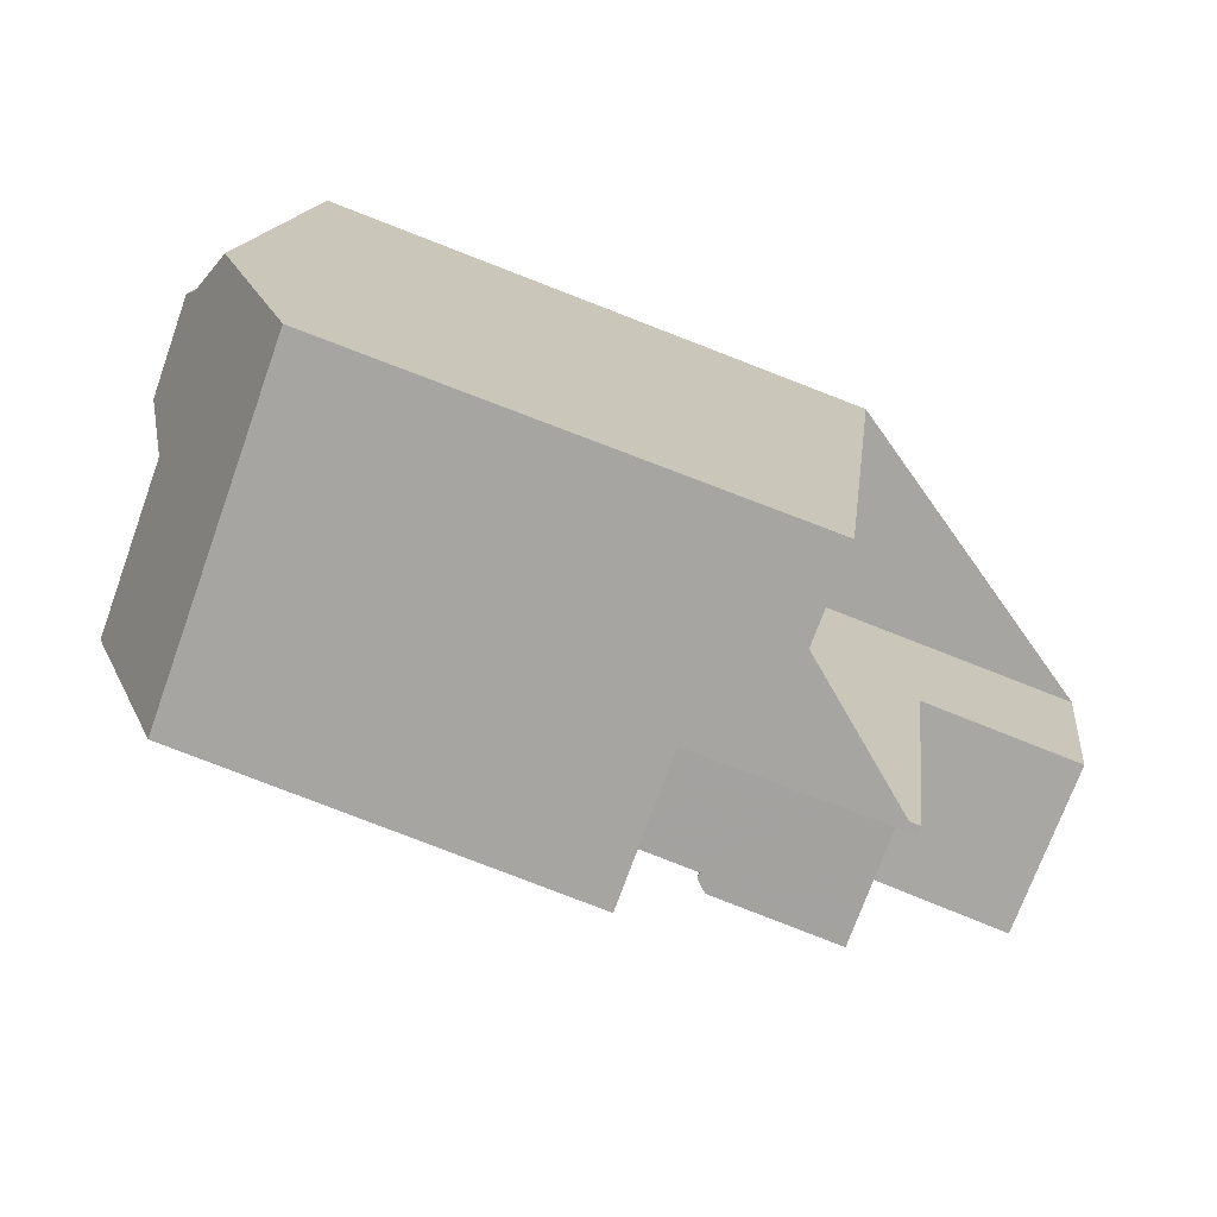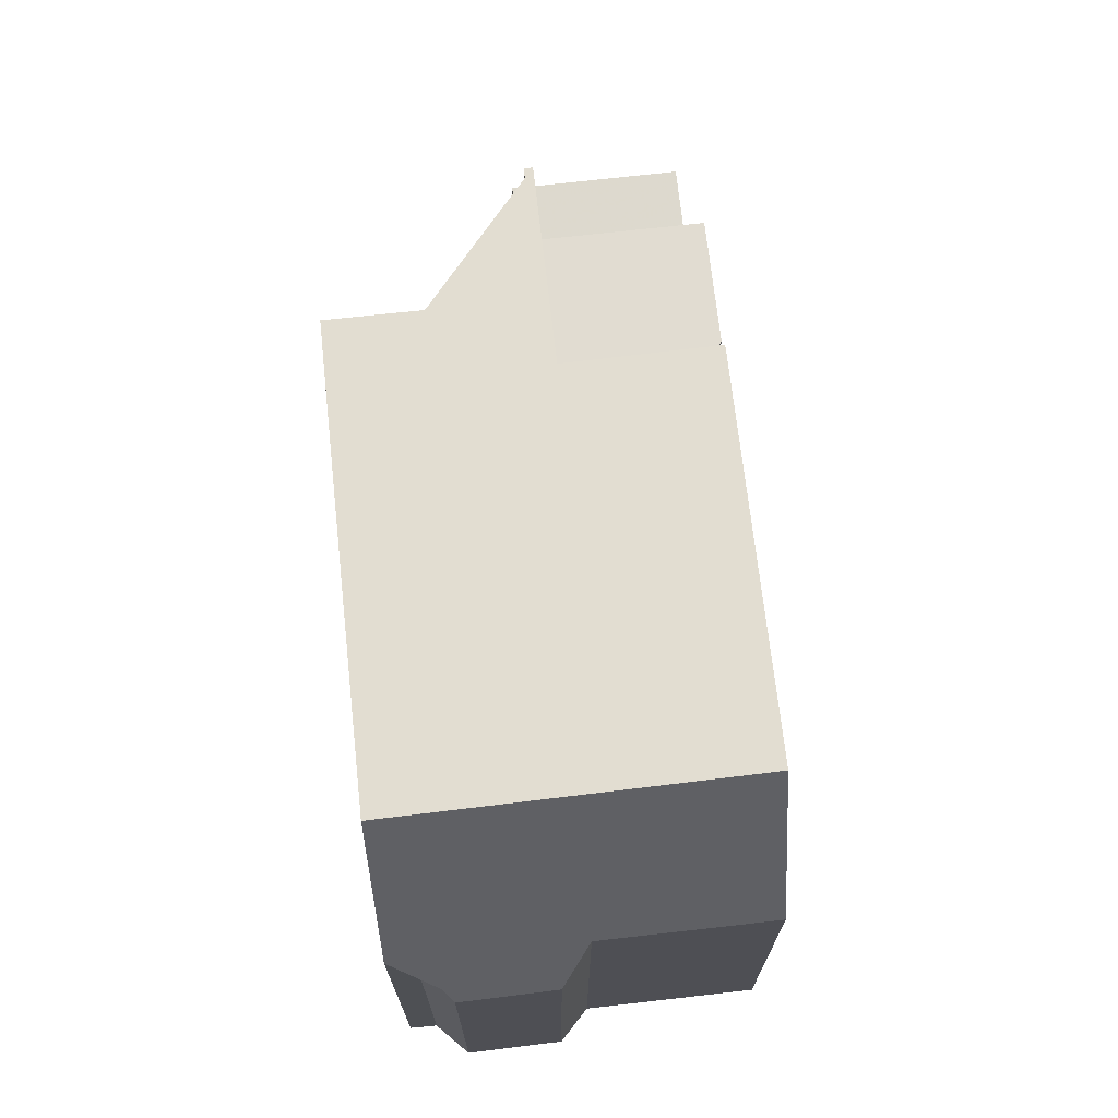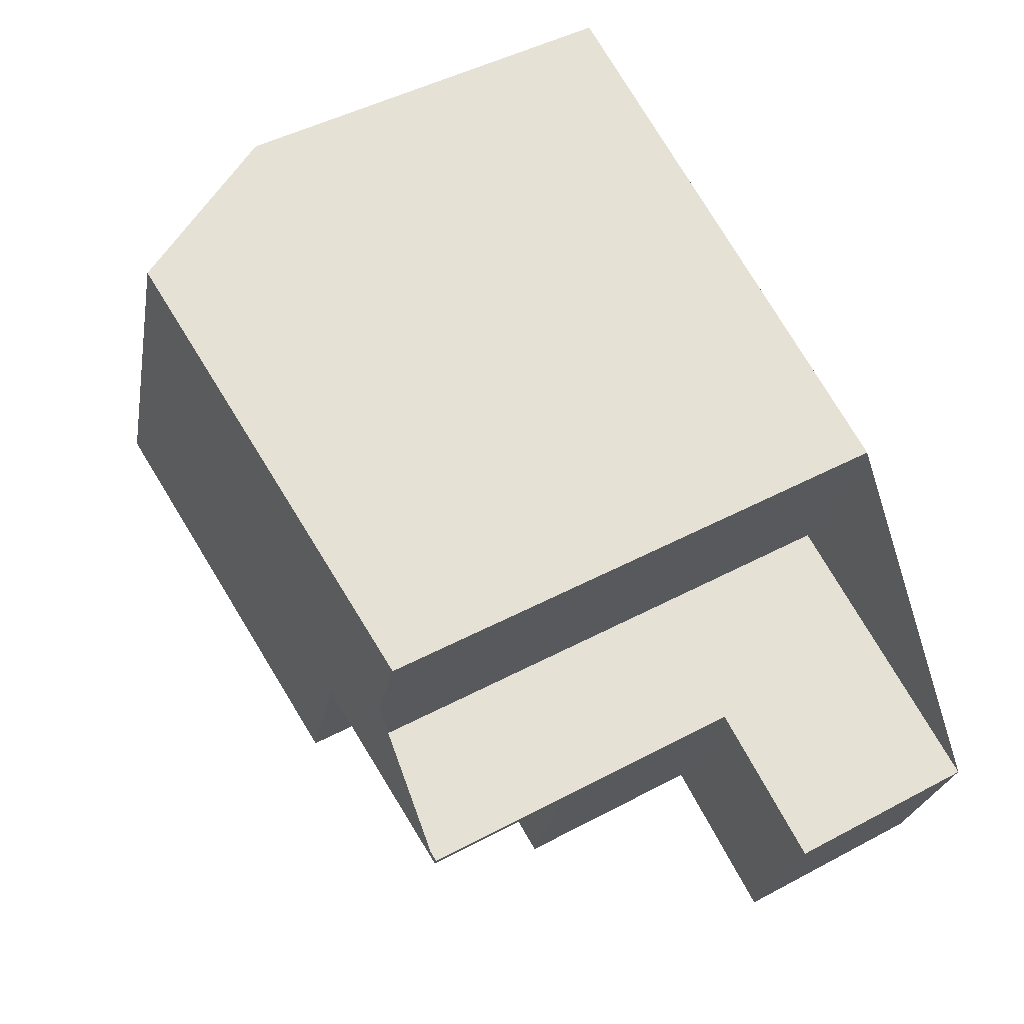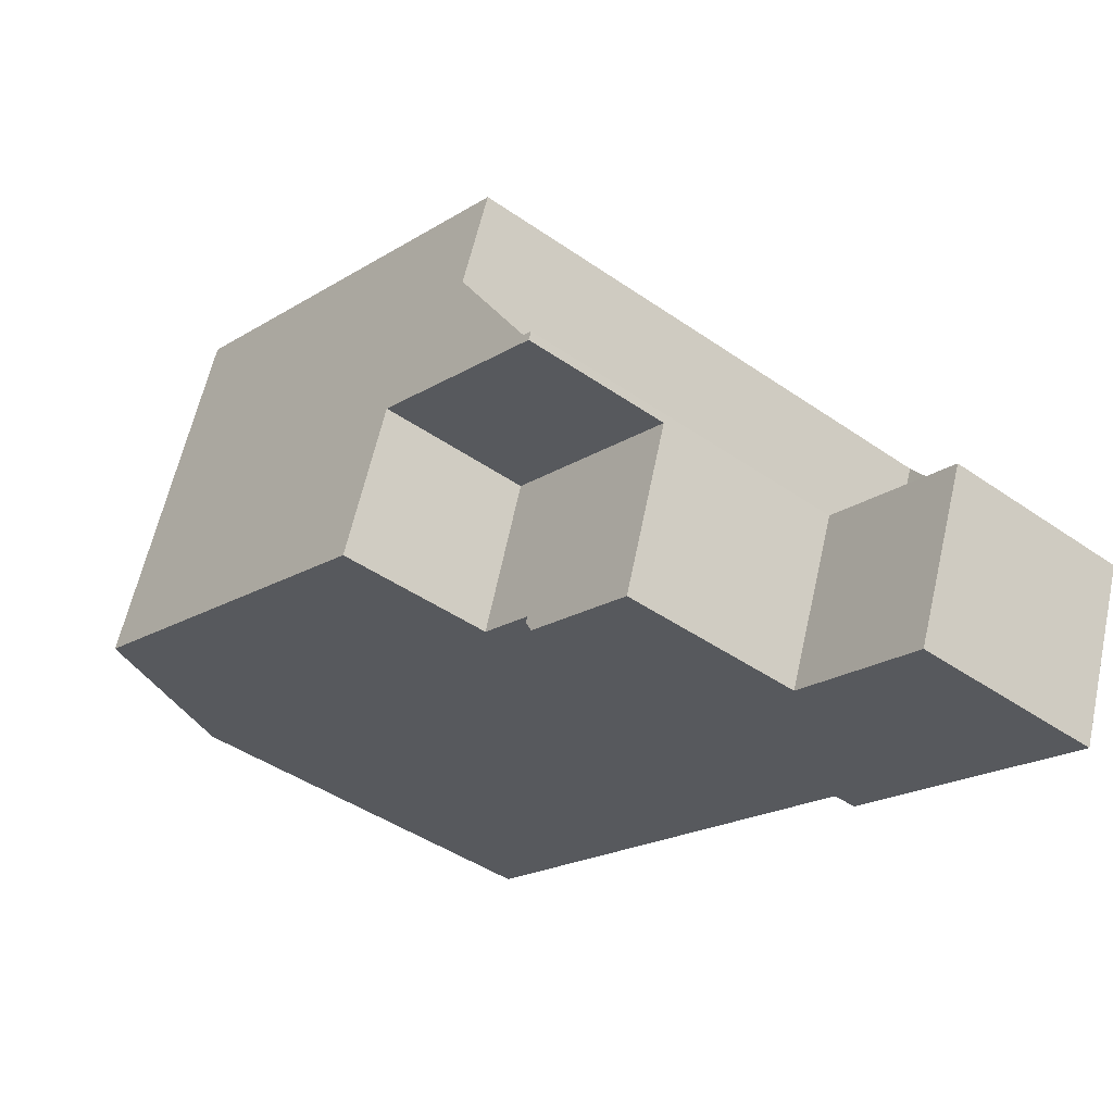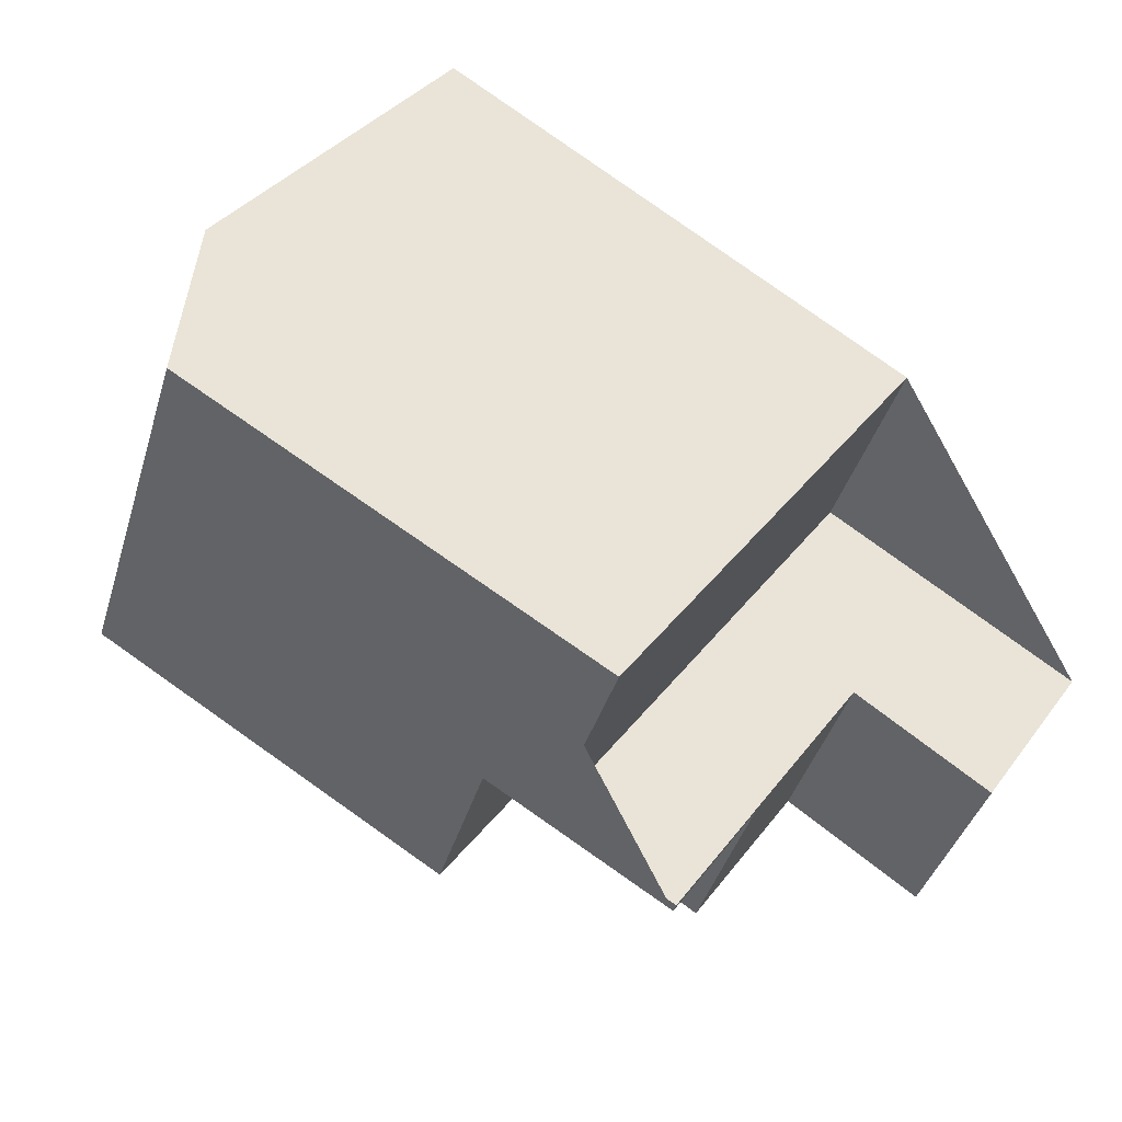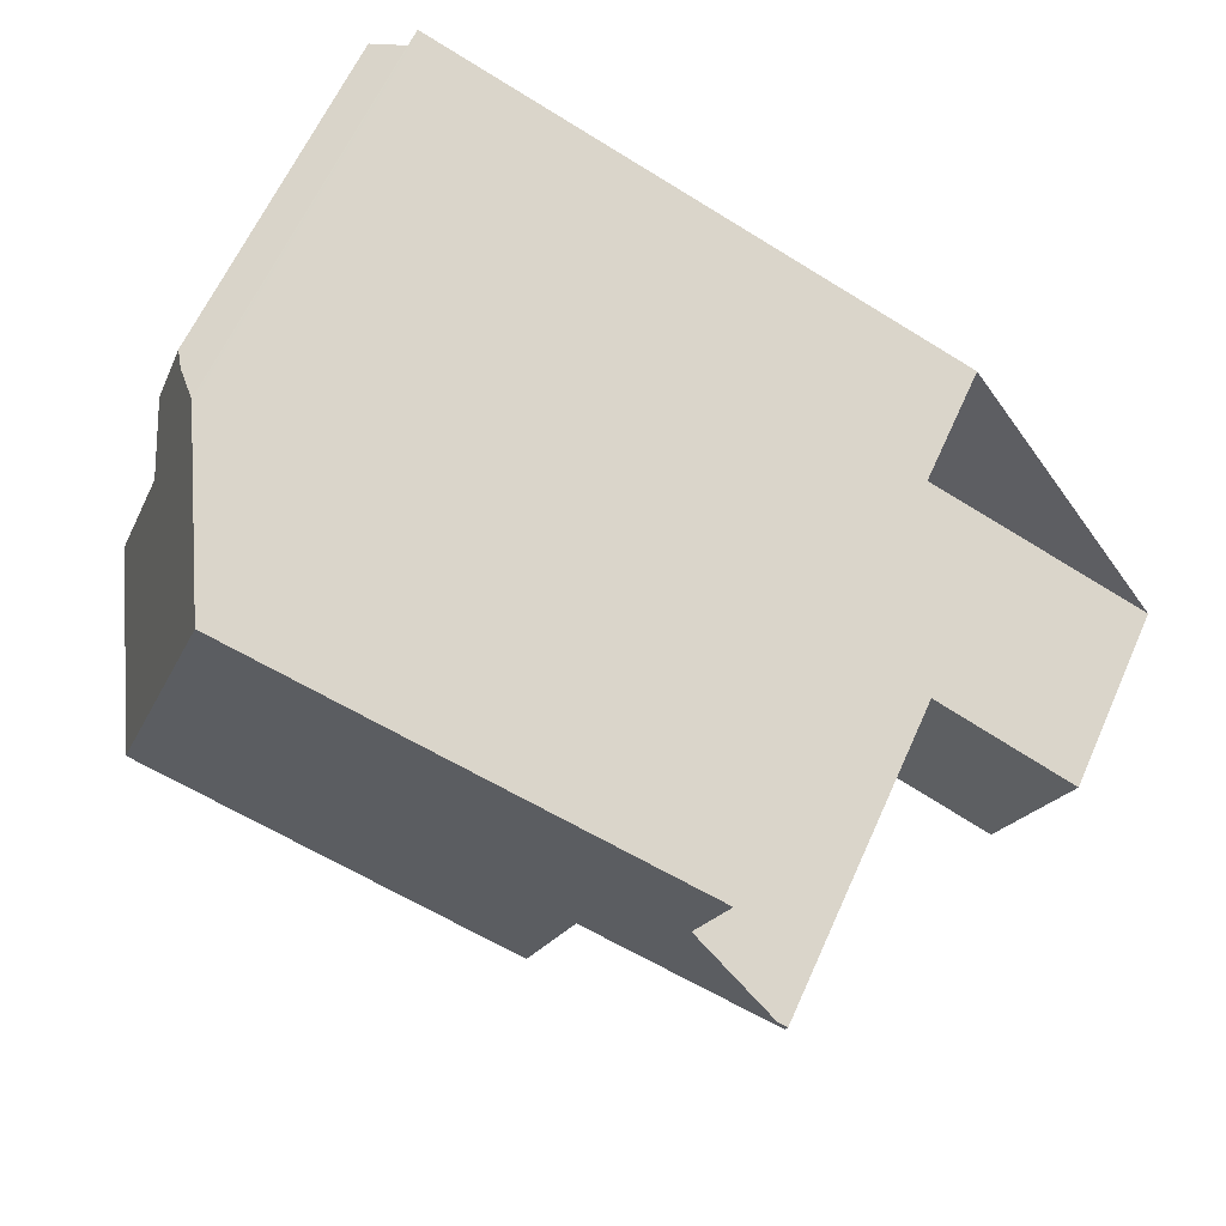
<metadata>
{"format":"obj","ext":"obj","renderer":"f3d","projection":"perspective","resolution":1024,"background":"white","views":[{"elev":15.0,"azim":6.3,"up":"+Y"},{"elev":70.8,"azim":-116.6,"up":"+Z"},{"elev":46.8,"azim":58.8,"up":"+Y"},{"elev":-43.8,"azim":50.7,"up":"+Y"},{"elev":36.5,"azim":32.1,"up":"+Y"},{"elev":62.5,"azim":24.1,"up":"+Y"}]}
</metadata>
<code>
v -869.4 -1212 8.722
v -868.3 -1209 8.712
v -878.7 -1211 6.342
v -877.8 -1209 6.368
v -878.1 -1208 5.49
v -877.5 -1207 5.481
v -876.9 -1206 6.401
v -876.7 -1206 6.417
v -864.9 -1214 3.163
v -865.9 -1216 3.199
v -870.3 -1215 6.246
v -870.4 -1215 6.253
v -870.4 -1214 6.254
v -877.3 -1212 9.057
v -875.3 -1206 9.042
v -876.5 -1210 9.051
v -875.3 -1206 9.042
v -877.3 -1212 9.057
v -867.3 -1213 8.626
v -871.3 -1214 8.776
v -865.9 -1216 3.196
v -867.3 -1213 3.126
v -868.3 -1215 3.162
v -876.7 -1206 6.549
v -878.7 -1211 6.456
v -871.3 -1214 6.277
v -868.3 -1215 6.198
v -867.3 -1213 6.245
v -876.7 -1206 6.482
v -878.7 -1211 6.372
v -877.9 -1209 6.365
v -877.9 -1209 6.418
v -865 -1214 3.165
v -867.4 -1213 8.626
v -870.5 -1212 6.317
v -876.5 -1210 9.051
v -867.4 -1213 3.128
v -870.5 -1212 8.77
v -867.4 -1213 6.243
v -877.8 -1209 6.495
v -868.2 -1215 3.16
v -868.2 -1215 6.201
v -870.4 -1215 6.253
v -877.9 -1209 6.374
v -878.2 -1210 6.356
v -876.7 -1206 6.438
v -874.4 -1210 8.954
v -875.2 -1213 8.96
v -873.3 -1207 8.945
v -874.2 -1213 8.912
v -873.3 -1211 8.904
v -872.2 -1208 8.893
v -877 -1207 6.531
v -875.7 -1207 9.045
v -877.1 -1207 6.461
v -877.1 -1207 6.417
v -868.7 -1210 8.715
v -872.6 -1209 8.897
v -873.7 -1208 8.948
v -875.7 -1207 9.045
v -877.6 -1207 5.482
v -877.2 -1207 6.524
v -875.9 -1208 9.046
v -877.2 -1207 6.453
v -877.3 -1207 6.409
v -877.7 -1207 5.484
v -868.8 -1210 8.717
v -872.7 -1209 8.898
v -873.8 -1209 8.949
v -875.9 -1208 9.046
v -869.5 -1212 8.723
v -869.5 -1212 6.293
v -870.3 -1215 6.251
v -868.3 -1209 8.714
v -868.7 -1210 8.717
v -869.5 -1212 8.723
v -869.5 -1212 6.293
v -870.3 -1215 6.25
v -868.9 -1210 8.718
v -867.4 -1213 6.243
v -867.4 -1213 8.626
v -868.2 -1215 6.201
v -868.3 -1215 6.198
v -867.3 -1213 8.626
v -867.4 -1213 8.626
v -867.4 -1213 6.243
v -868.2 -1215 3.16
v -867.4 -1213 3.128
v -868.3 -1215 3.162
v -867.3 -1213 3.126
v -870.5 -1212 8.77
v -871.3 -1214 8.776
v -870.5 -1212 6.317
v -871.3 -1214 6.277
v -869.3 -1209 8.761
v -869.7 -1210 8.764
v -870.5 -1212 8.77
v -870.5 -1212 6.317
v -869.9 -1210 8.765
v -868.1 -1215 3.154
v -868.1 -1215 6.209
v -875.1 -1212 8.959
v -877.2 -1212 9.057
v -878.6 -1211 6.346
v -878.6 -1211 6.379
v -871.2 -1214 8.775
v -874.1 -1213 8.911
v -871.2 -1214 6.283
v -877.2 -1212 9.057
v -868.1 -1215 3.154
v -868.1 -1215 6.209
v -870.2 -1214 6.259
v -865.7 -1216 3.19
v -871.2 -1214 6.283
v -871.2 -1214 8.775
v -878.5 -1211 6.461
v -865.7 -1216 3.19
v -865 -1214 3.164
v -865.9 -1216 3.196
v -865.9 -1216 3.198
v -865 -1214 3.162
v -867.3 -1213 8.626
v -869.4 -1212 8.722
v -869.4 -1212 0
v -867.3 -1213 0
v -868.7 -1210 8.715
v -868.3 -1209 8.712
v -868.3 -1209 0
v -868.7 -1210 0
v -878.6 -1211 6.346
v -878.7 -1211 6.342
v -878.7 -1211 0
v -878.6 -1211 0
v -878.1 -1208 5.49
v -877.8 -1209 6.368
v -877.8 -1209 8.882e-16
v -878.1 -1208 8.882e-16
v -877.7 -1207 5.484
v -878.1 -1208 5.49
v -878.1 -1208 8.882e-16
v -877.7 -1207 0
v -876.9 -1206 6.401
v -877.5 -1207 5.481
v -877.5 -1207 0
v -876.9 -1206 0
v -876.7 -1206 6.417
v -876.9 -1206 6.401
v -876.9 -1206 0
v -876.7 -1206 0
v -876.7 -1206 6.438
v -876.7 -1206 6.417
v -876.7 -1206 0
v -876.7 -1206 8.882e-16
v -865 -1214 3.165
v -864.9 -1214 3.163
v -864.9 -1214 0
v -865 -1214 0
v -865.9 -1216 3.198
v -865.9 -1216 3.199
v -865.9 -1216 -4.441e-16
v -865.9 -1216 0
v -870.3 -1215 6.25
v -870.3 -1215 6.246
v -870.3 -1215 0
v -870.3 -1215 0
v -870.4 -1215 6.253
v -870.4 -1215 6.253
v -870.4 -1215 0
v -870.4 -1215 0
v -871.3 -1214 6.277
v -870.4 -1214 6.254
v -870.4 -1214 0
v -871.3 -1214 0
v -873.3 -1207 8.945
v -875.3 -1206 9.042
v -875.3 -1206 0
v -873.3 -1207 0
v -878.7 -1211 6.456
v -877.3 -1212 9.057
v -877.3 -1212 0
v -878.7 -1211 8.882e-16
v -865.9 -1216 3.199
v -865.9 -1216 3.196
v -865.9 -1216 0
v -865.9 -1216 -4.441e-16
v -875.3 -1206 9.042
v -876.7 -1206 6.549
v -876.7 -1206 0
v -875.3 -1206 0
v -878.7 -1211 6.372
v -878.7 -1211 6.456
v -878.7 -1211 8.882e-16
v -878.7 -1211 -8.882e-16
v -876.7 -1206 6.549
v -876.7 -1206 6.482
v -876.7 -1206 0
v -876.7 -1206 0
v -878.7 -1211 6.342
v -878.7 -1211 6.372
v -878.7 -1211 -8.882e-16
v -878.7 -1211 0
v -877.8 -1209 6.368
v -877.9 -1209 6.365
v -877.9 -1209 0
v -877.8 -1209 8.882e-16
v -865.7 -1216 3.19
v -865 -1214 3.165
v -865 -1214 0
v -865.7 -1216 0
v -870.4 -1214 6.254
v -870.4 -1215 6.253
v -870.4 -1215 0
v -870.4 -1214 0
v -877.9 -1209 6.365
v -878.2 -1210 6.356
v -878.2 -1210 0
v -877.9 -1209 0
v -876.7 -1206 6.482
v -876.7 -1206 6.438
v -876.7 -1206 8.882e-16
v -876.7 -1206 0
v -877.3 -1212 9.057
v -875.2 -1213 8.96
v -875.2 -1213 0
v -877.3 -1212 0
v -872.2 -1208 8.893
v -873.3 -1207 8.945
v -873.3 -1207 0
v -872.2 -1208 0
v -875.2 -1213 8.96
v -874.2 -1213 8.912
v -874.2 -1213 0
v -875.2 -1213 0
v -869.3 -1209 8.761
v -872.2 -1208 8.893
v -872.2 -1208 0
v -869.3 -1209 0
v -868.8 -1210 8.717
v -868.7 -1210 8.715
v -868.7 -1210 0
v -868.8 -1210 0
v -877.5 -1207 5.481
v -877.6 -1207 5.482
v -877.6 -1207 -8.882e-16
v -877.5 -1207 0
v -877.6 -1207 5.482
v -877.7 -1207 5.484
v -877.7 -1207 0
v -877.6 -1207 -8.882e-16
v -869.4 -1212 8.722
v -868.8 -1210 8.717
v -868.8 -1210 0
v -869.4 -1212 0
v -868.3 -1209 8.712
v -868.3 -1209 8.714
v -868.3 -1209 0
v -868.3 -1209 0
v -870.4 -1215 6.253
v -870.3 -1215 6.25
v -870.3 -1215 0
v -870.4 -1215 0
v -870.3 -1215 6.246
v -868.3 -1215 6.198
v -868.3 -1215 0
v -870.3 -1215 0
v -865 -1214 3.162
v -867.3 -1213 3.126
v -867.3 -1213 -4.441e-16
v -865 -1214 0
v -874.2 -1213 8.912
v -871.3 -1214 8.776
v -871.3 -1214 0
v -874.2 -1213 0
v -868.3 -1209 8.714
v -869.3 -1209 8.761
v -869.3 -1209 0
v -868.3 -1209 0
v -878.2 -1210 6.356
v -878.6 -1211 6.346
v -878.6 -1211 0
v -878.2 -1210 0
v -865.9 -1216 3.196
v -865.7 -1216 3.19
v -865.7 -1216 0
v -865.9 -1216 0
v -868.3 -1215 3.162
v -865.9 -1216 3.198
v -865.9 -1216 0
v -868.3 -1215 0
v -864.9 -1214 3.163
v -865 -1214 3.162
v -865 -1214 0
v -864.9 -1214 0
v -869.4 -1212 0
v -864.9 -1214 0
v -865.9 -1216 0
v -870.3 -1215 0
v -870.4 -1215 0
v -870.4 -1214 0
v -878.7 -1211 0
v -877.8 -1209 0
v -878.1 -1208 0
v -877.5 -1207 0
v -876.9 -1206 0
v -876.7 -1206 0
v -868.3 -1209 0
f 60 15 49 59
f 45 31 44
f 117 113 21 119
f 119 21 10 120
f 39 28 19 34
f 109 18 25 116
f 114 26 20 115
f 37 22 28 39
f 116 25 30 105
f 65 44 31 4 5 66
f 121 9 33 118
f 78 12 43 73
f 63 36 40 62
f 42 27 23 41
f 62 40 32 64
f 100 37 39 101
f 103 16 47 102
f 105 30 3 104
f 64 32 44 65
f 107 51 91 106
f 96 58 52 95
f 102 47 51 107
f 59 49 52 58
f 53 24 17 54
f 55 29 24 53
f 56 46 29 55
f 99 68 58 96
f 69 59 58 68
f 70 60 59 69
f 61 6 7 8 46 56
f 62 53 54 63
f 64 55 53 62
f 65 56 55 64
f 66 61 56 65
f 91 51 68 99
f 68 51 47 69
f 69 47 16 70
f 112 72 86 111
f 74 2 57 75
f 81 76 77 80
f 83 11 78 73 82
f 75 57 67 79
f 85 71 79 67 1 84
f 108 93 72 112
f 95 74 75 96
f 98 77 76 97
f 96 75 79 99
f 99 79 71 91
f 101 42 41 100
f 102 48 14 103
f 104 45 44 32 105
f 106 92 50 107
f 107 50 48 102
f 112 73 43 13 94 108
f 118 33 113 117
f 116 40 36 109
f 115 38 35 114
f 105 32 40 116
f 111 82 73 112
f 117 110 88 118
f 119 87 110 117
f 120 89 87 119
f 118 88 90 121
f 123 124 125 122
f 127 128 129 126
f 131 132 133 130
f 135 136 137 134
f 139 140 141 138
f 143 144 145 142
f 147 148 149 146
f 151 152 153 150
f 155 156 157 154
f 159 160 161 158
f 163 164 165 162
f 167 168 169 166
f 171 172 173 170
f 175 176 177 174
f 179 180 181 178
f 183 184 185 182
f 187 188 189 186
f 191 192 193 190
f 195 196 197 194
f 199 200 201 198
f 203 204 205 202
f 207 208 209 206
f 211 212 213 210
f 215 216 217 214
f 219 220 221 218
f 223 224 225 222
f 227 228 229 226
f 231 232 233 230
f 235 236 237 234
f 239 240 241 238
f 243 244 245 242
f 247 248 249 246
f 251 252 253 250
f 255 256 257 254
f 259 260 261 258
f 263 264 265 262
f 267 268 269 266
f 271 272 273 270
f 275 276 277 274
f 279 280 281 278
f 283 284 285 282
f 287 288 289 286
f 291 292 293 290
f 295 296 297 298 299 300 301 302 303 304 305 306 294

</code>
